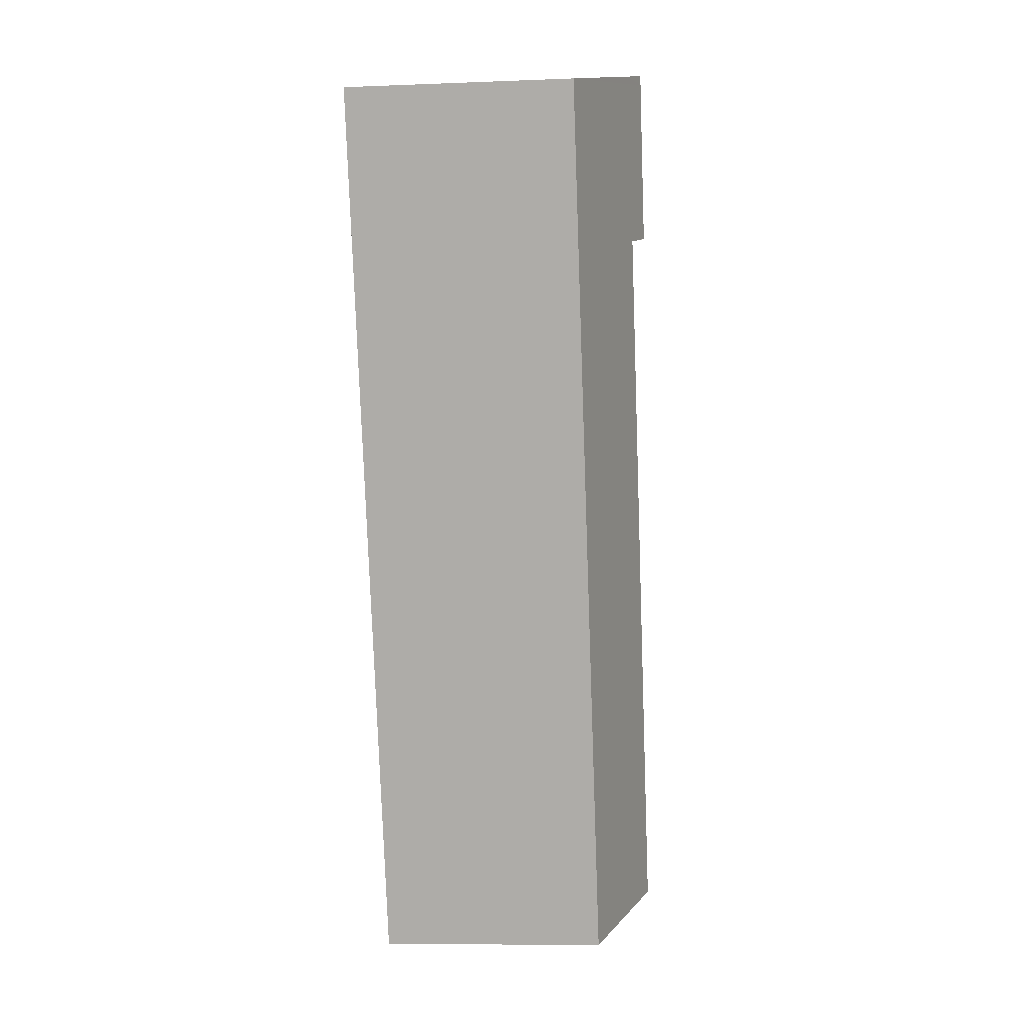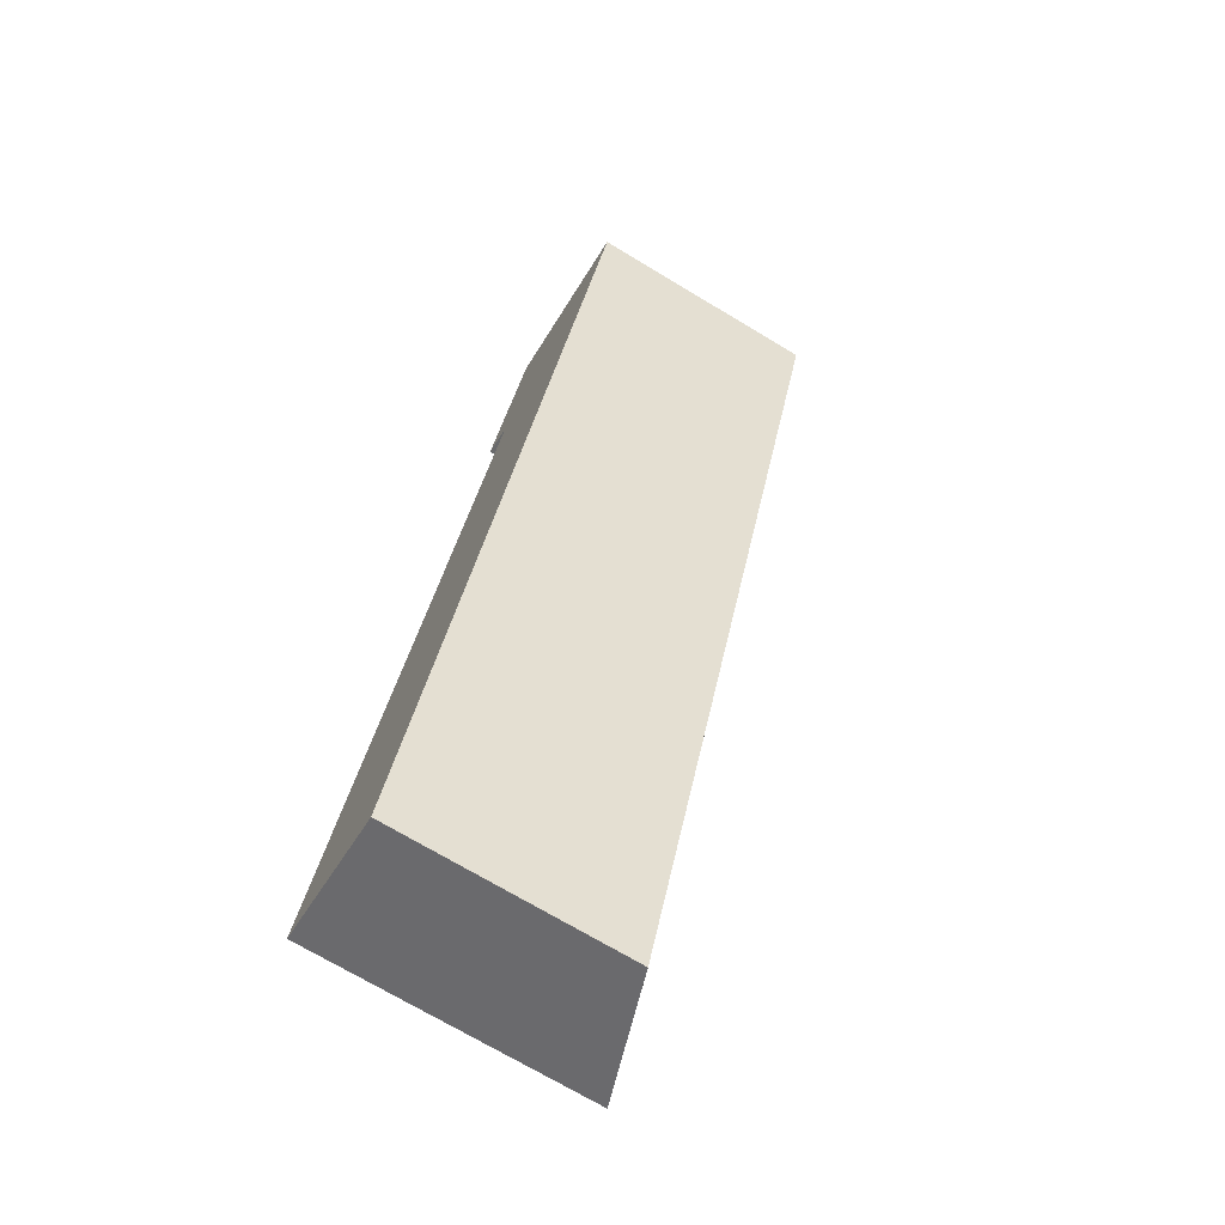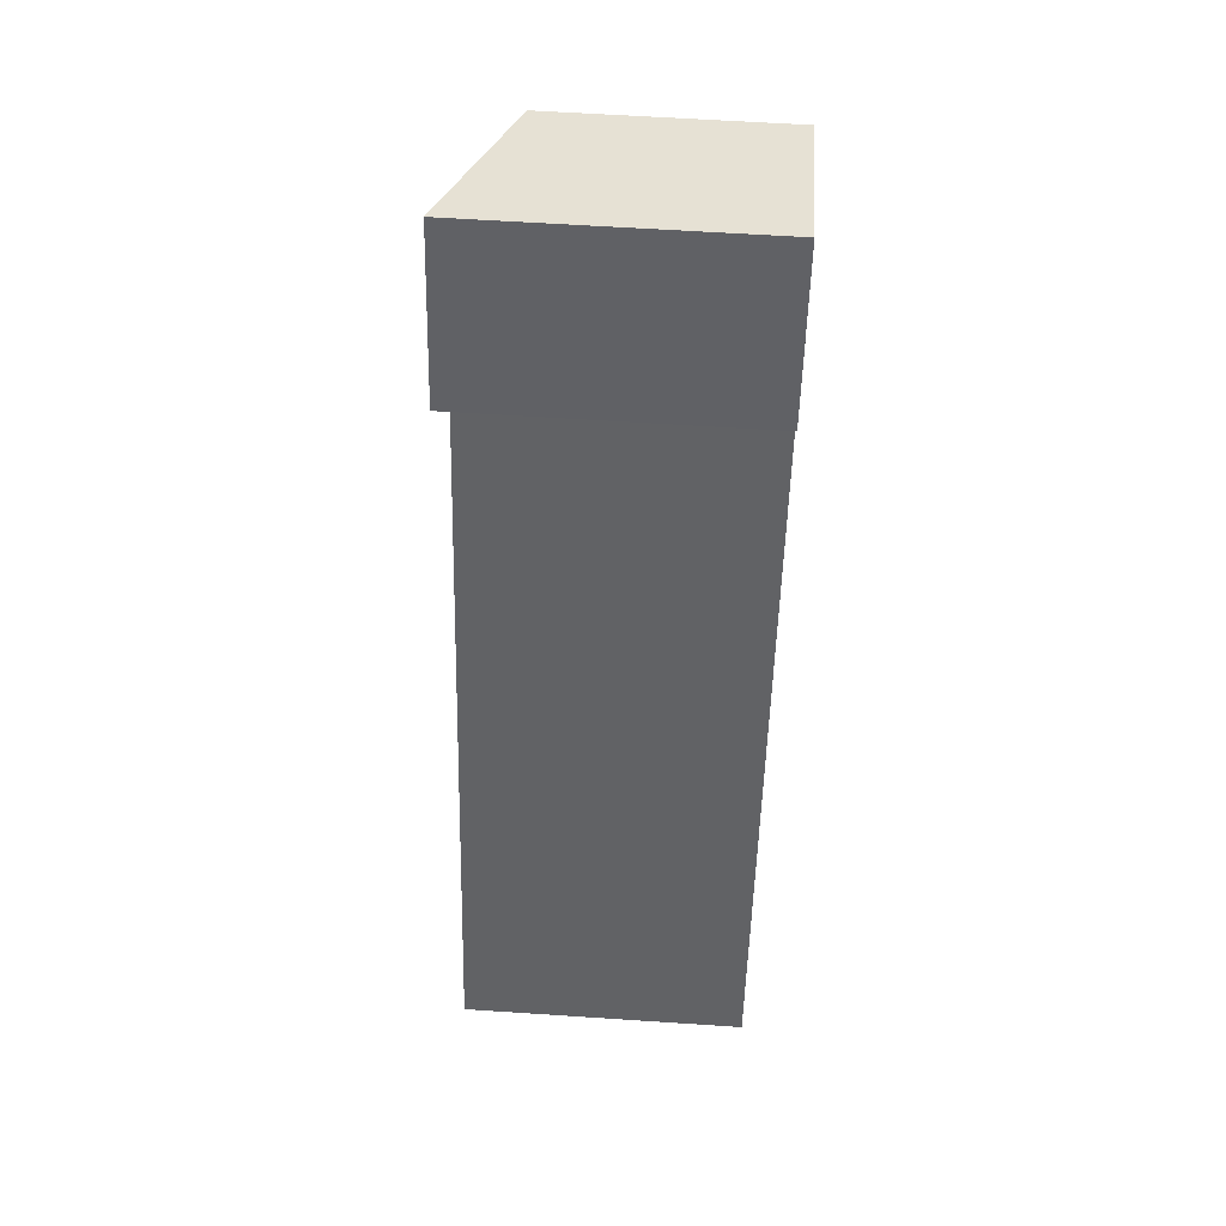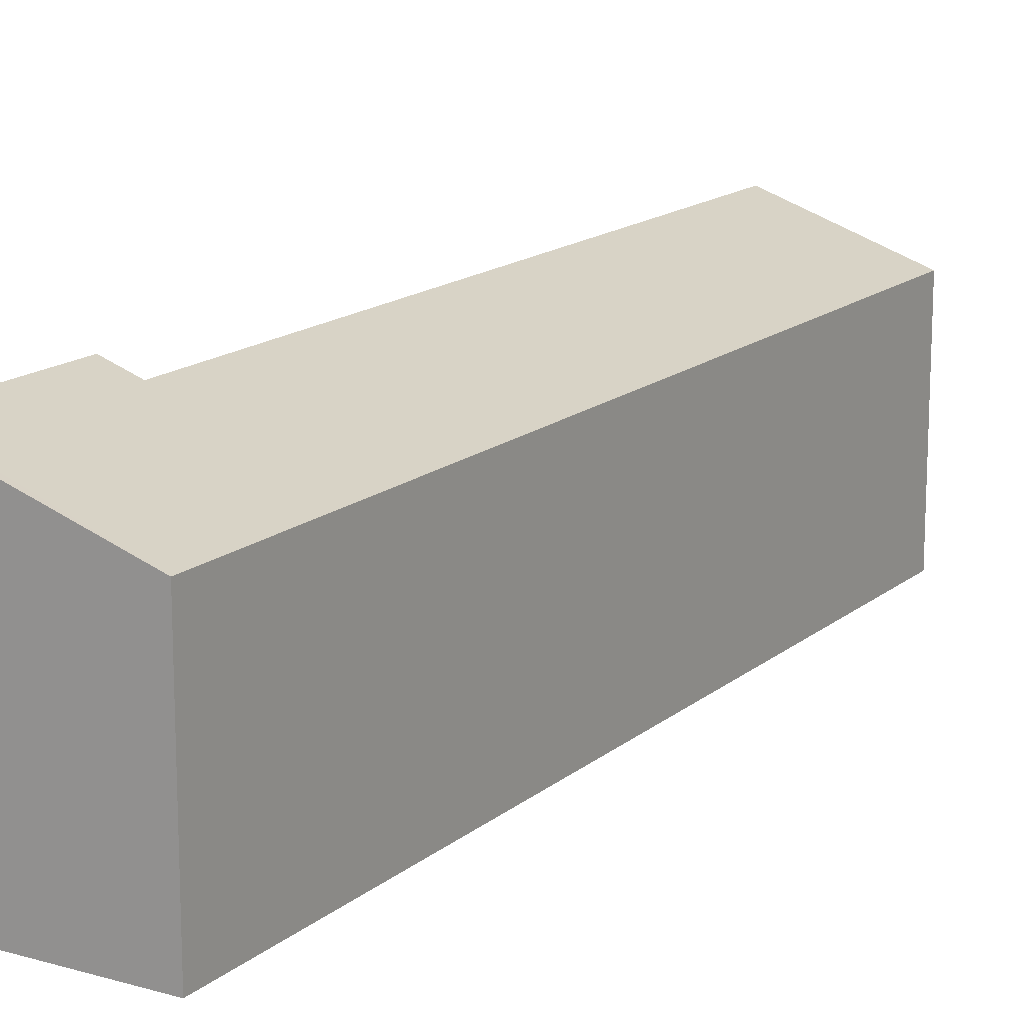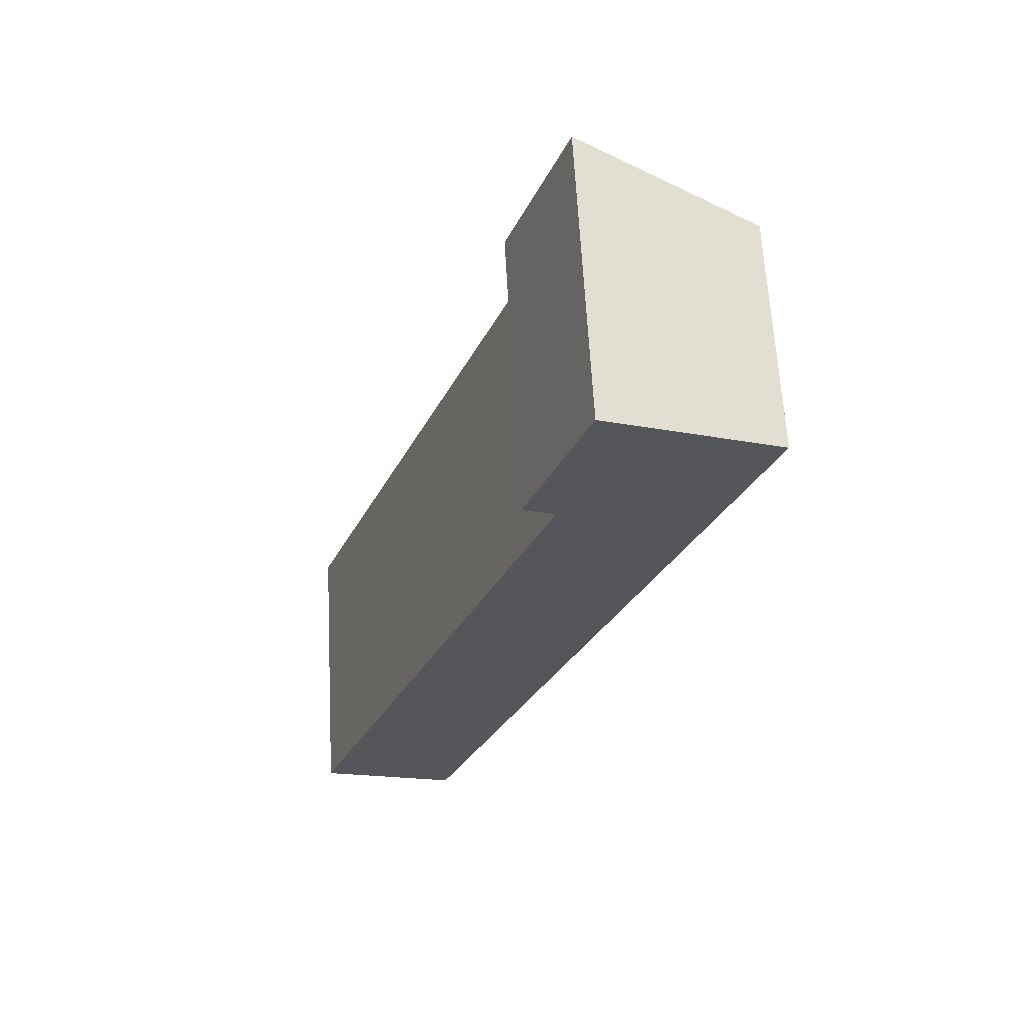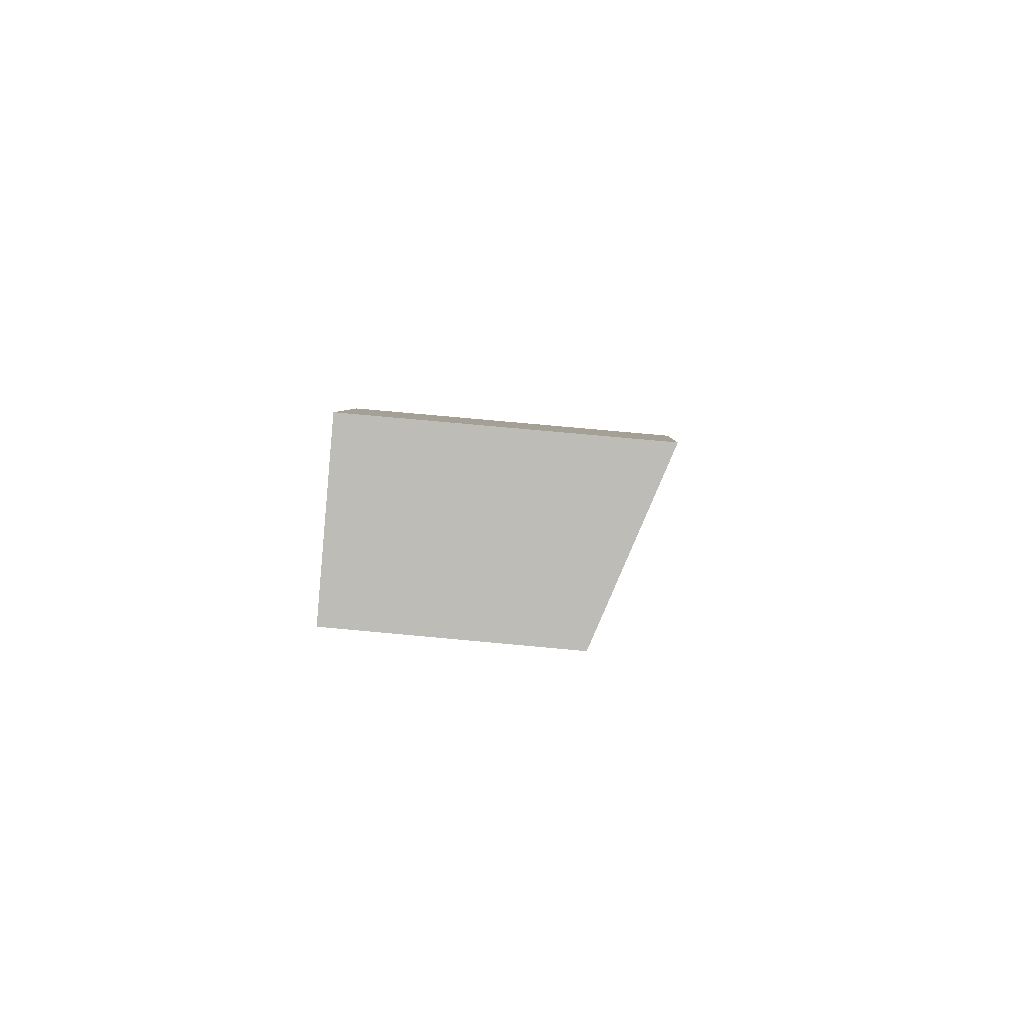
<metadata>
{"format":"obj","ext":"obj","renderer":"f3d","projection":"perspective","resolution":1024,"background":"white","views":[{"elev":-8.7,"azim":95.9,"up":"+Z"},{"elev":-72.2,"azim":59.1,"up":"+Z"},{"elev":59.8,"azim":-86.1,"up":"+Z"},{"elev":15.6,"azim":52.3,"up":"+Y"},{"elev":63.9,"azim":-3.1,"up":"+Z"},{"elev":73.7,"azim":95.3,"up":"+Z"}]}
</metadata>
<code>
v  4.756 4.067 12.57
v  4.23 4.235 12.62
v  4.279 4.235 12.75
v  6.762 3.358 11.78
v  3.39 4.234 10.38
v  3.857 4.07 10.2
v  2.043 3.358 -0.75
v  0 4.074 2.495e-16
v  3.39 -6.353e-16 10.38
v  4.279 -7.808e-16 12.75
v  4.23 -7.727e-16 12.62
v  0 0 0
v  3.857 -6.247e-16 10.2
v  6.762 -7.215e-16 11.78
v  4.756 -7.694e-16 12.57
v  2.043 4.592e-17 -0.75
g defaultobject
f 1 2 3
f 2 1 4
f 2 4 5
f 5 4 6
f 6 4 7
f 6 7 8
f 9 2 5
f 2 9 3
f 3 9 10
f 10 9 11
f 12 6 8
f 6 12 13
f 10 1 3
f 1 10 4
f 4 10 14
f 14 10 15
f 14 7 4
f 7 14 16
f 7 12 8
f 12 7 16
f 6 9 5
f 9 6 13
f 11 15 10
f 15 11 14
f 14 11 13
f 14 13 16
f 13 11 9
f 16 13 12

</code>
